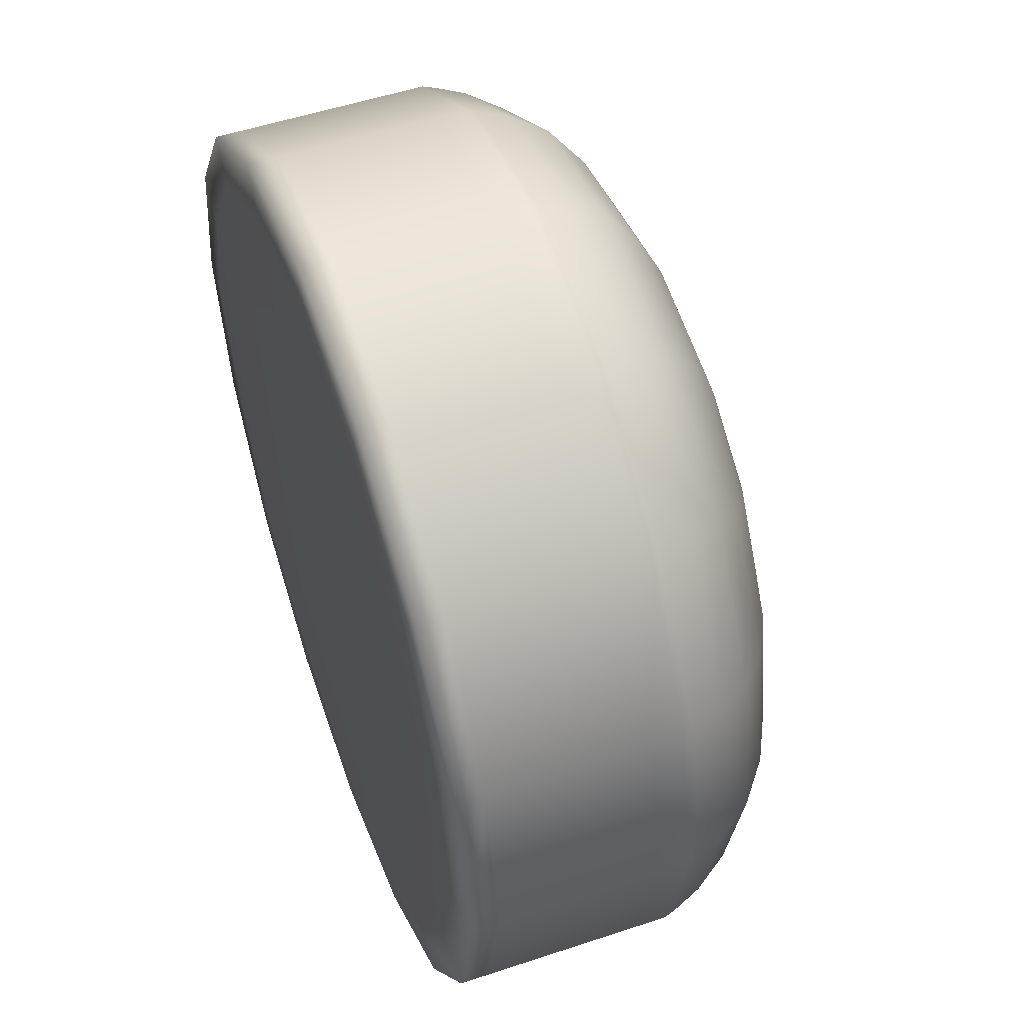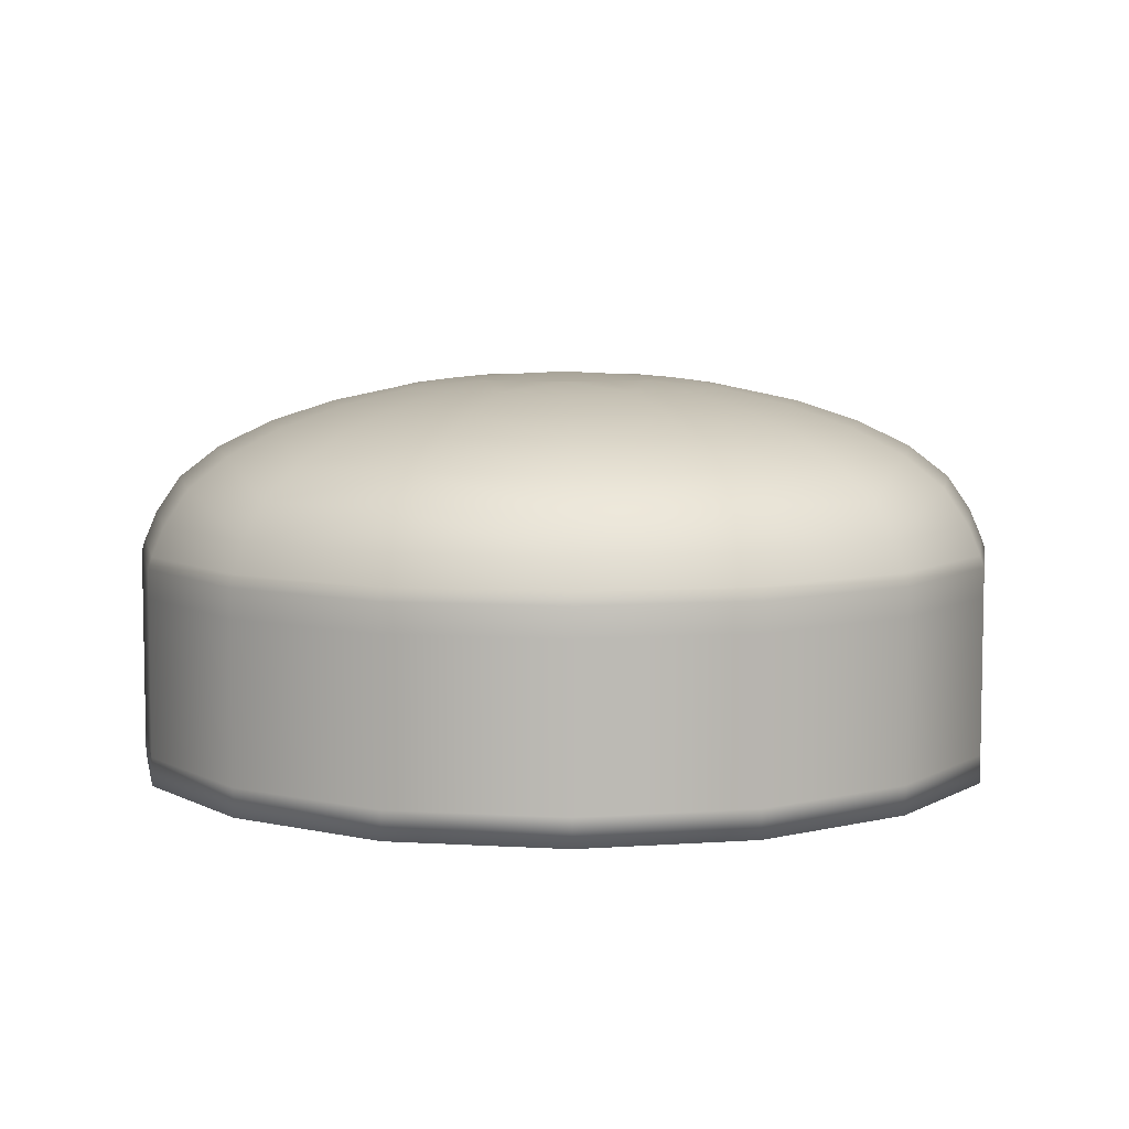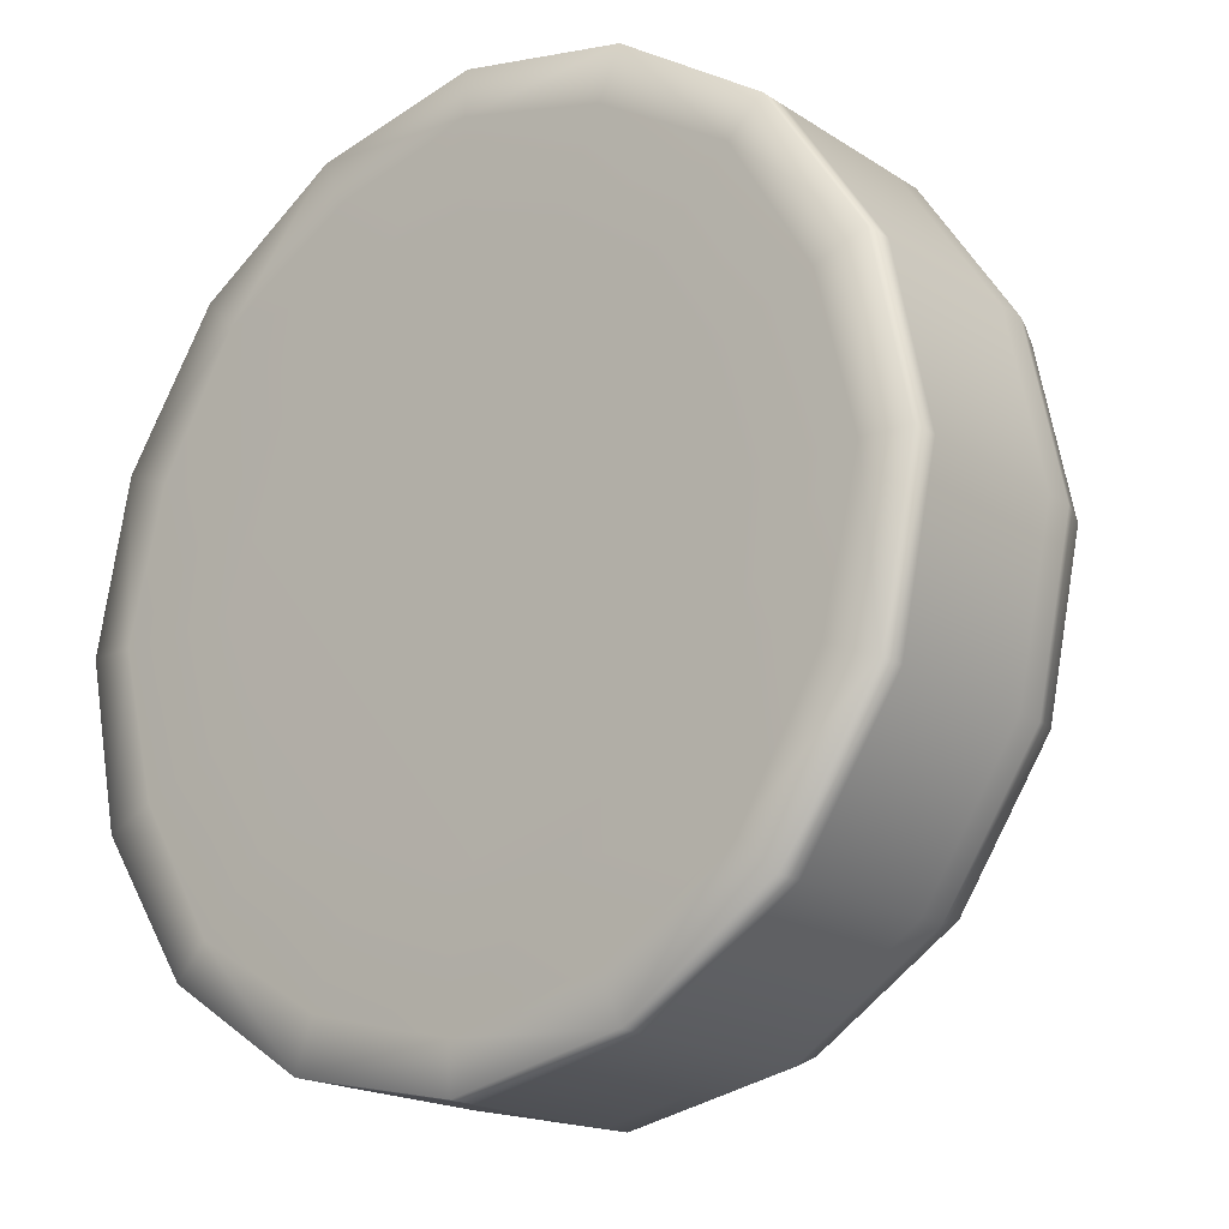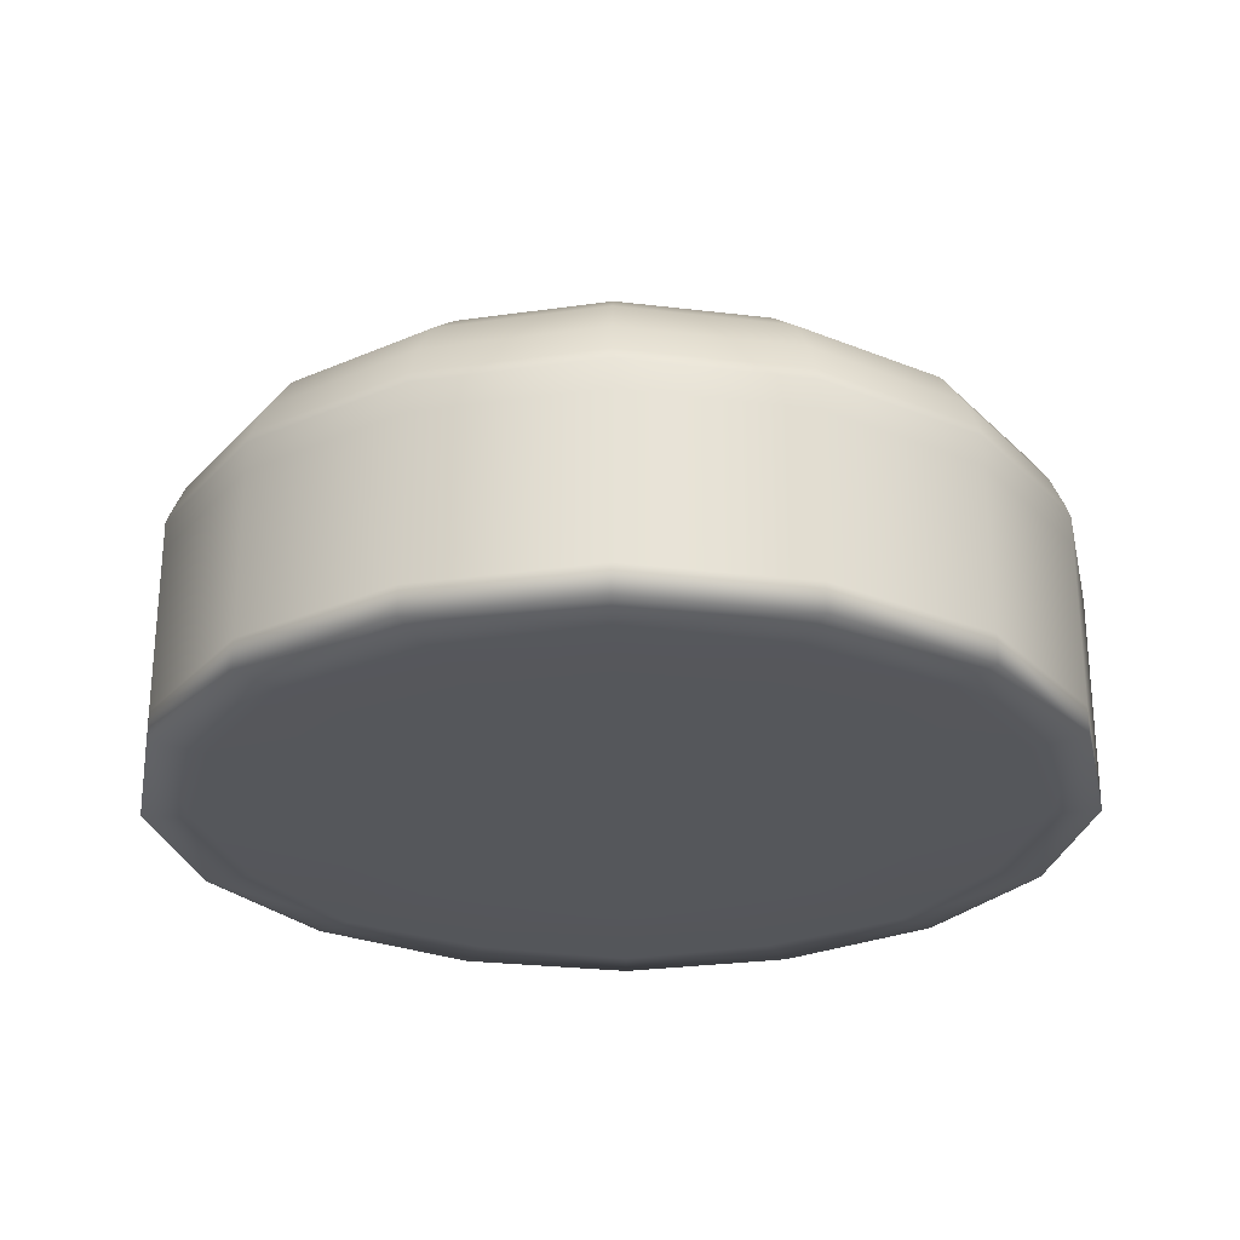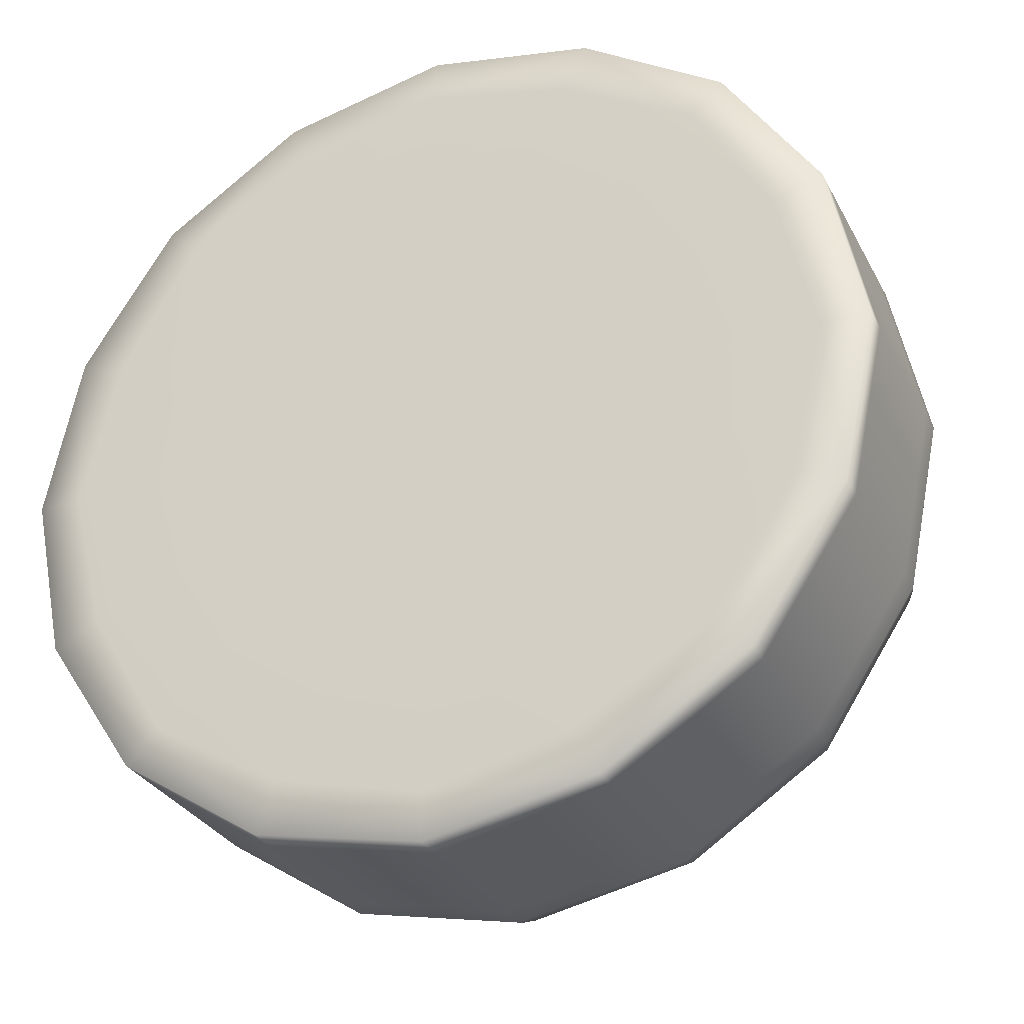
<metadata>
{"format":"obj","ext":"obj","renderer":"f3d","projection":"perspective","resolution":1024,"background":"white","views":[{"elev":52.6,"azim":70.3,"up":"+Z"},{"elev":6.8,"azim":111.6,"up":"+Y"},{"elev":-18.5,"azim":39.4,"up":"+Z"},{"elev":-26.5,"azim":-179.1,"up":"+Y"},{"elev":-30.4,"azim":23.6,"up":"+Z"}]}
</metadata>
<code>
g default
v 7.565 -4.932 -7.565
v -0 -4.932 -10.7
v -7.565 -4.932 -7.565
v -10.7 -4.932 0
v -7.565 -4.932 7.565
v 0 -4.932 10.7
v 7.565 -4.932 7.565
v 10.7 -4.932 0
v 8.381 1.27 -8.381
v 0 1.27 -11.85
v -8.381 1.27 -8.381
v -11.85 1.27 -0
v -8.381 1.27 8.381
v 0 1.27 11.85
v 8.381 1.27 8.381
v 11.85 1.27 0
v 0 -4.953 -0
v 7.677 3.014 -7.677
v 0 3.014 -10.86
v -7.677 3.014 -7.677
v -10.86 3.014 0
v -7.677 3.014 7.677
v 0 3.014 10.86
v 7.677 3.014 7.677
v 10.86 3.014 0
v 5.877 4.569 -5.877
v -0 4.569 -8.312
v -5.877 4.569 -5.877
v -8.312 4.569 0
v -5.877 4.569 5.877
v 0 4.569 8.312
v 5.877 4.569 5.877
v 8.312 4.569 0
v 3.243 5.584 -3.243
v 0 5.584 -4.586
v -3.243 5.584 -3.243
v -4.586 5.584 -0
v -3.243 5.584 3.243
v -0 5.584 4.586
v 3.243 5.584 3.243
v 4.586 5.584 0
v 0 5.966 -0
v 0 0.1666 11.96
v -8.46 0.1666 8.46
v -11.96 0.1666 0
v -8.46 0.1666 -8.46
v -0 0.1666 -11.96
v 8.46 0.1666 -8.46
v 11.96 0.1666 0
v 8.46 0.1666 8.46
v 8.46 -4.1 8.46
v 0 -4.1 11.96
v -8.46 -4.1 8.46
v -11.96 -4.1 -0
v -8.46 -4.1 -8.46
v 0 -4.1 -11.96
v 8.46 -4.1 -8.46
v 11.96 -4.1 0
v -8.46 -1.968 8.46
v -11.96 -1.968 0
v -8.46 -1.968 -8.46
v 0 -1.968 -11.96
v 8.46 -1.968 -8.46
v 11.96 -1.968 0
v 4.017 -4.922 -9.697
v 8.46 -4.868 -8.46
v 0 -4.868 -11.96
v 4.564 -4.1 -11.02
v -4.017 -4.922 -9.697
v -8.46 -4.868 -8.46
v -4.564 -4.1 -11.02
v -9.697 -4.922 -4.017
v -11.96 -4.868 0
v -11.02 -4.1 -4.564
v -9.697 -4.922 4.017
v -8.46 -4.868 8.46
v -11.02 -4.1 4.564
v -4.017 -4.922 9.697
v 0 -4.868 11.96
v -4.564 -4.1 11.02
v 4.017 -4.922 9.697
v 8.46 -4.868 8.46
v 4.564 -4.1 11.02
v 9.697 -4.922 4.017
v 11.96 -4.868 0
v 11.02 -4.1 4.564
v 9.697 -4.922 -4.017
v 11.02 -4.1 -4.564
v 0 -4.953 -7.293
v 5.157 -4.953 -5.157
v -5.157 -4.953 -5.157
v -7.293 -4.953 0
v -5.157 -4.953 5.157
v 0 -4.953 7.293
v 5.157 -4.953 5.157
v 7.293 -4.953 0
v 4.522 1.27 -10.92
v 8.144 2.057 -8.144
v 0 2.057 -11.52
v 4.142 3.014 -10
v -4.522 1.27 -10.92
v -8.144 2.057 -8.144
v -4.142 3.014 -10
v -10.92 1.27 -4.522
v -11.52 2.057 0
v -10 3.014 -4.142
v -10.92 1.27 4.522
v -8.144 2.057 8.144
v -10 3.014 4.142
v -4.522 1.27 10.92
v 0 2.057 11.52
v -4.142 3.014 10
v 4.522 1.27 10.92
v 8.144 2.057 8.144
v 4.142 3.014 10
v 10.92 1.27 4.522
v 11.52 2.057 0
v 10 3.014 4.142
v 10.92 1.27 -4.522
v 10 3.014 -4.142
v 6.91 3.853 -6.91
v 0 3.853 -9.772
v 3.171 4.569 -7.655
v -6.91 3.853 -6.91
v -3.171 4.569 -7.655
v -9.772 3.853 0
v -7.655 4.569 -3.171
v -6.91 3.853 6.91
v -7.655 4.569 3.171
v 0 3.853 9.772
v -3.171 4.569 7.655
v 6.91 3.853 6.91
v 3.171 4.569 7.655
v 9.772 3.853 0
v 7.655 4.569 3.171
v 7.655 4.569 -3.171
v 4.617 5.155 -4.617
v 0 5.155 -6.529
v 1.806 5.533 -4.361
v -4.617 5.155 -4.617
v -1.806 5.533 -4.361
v -6.529 5.155 0
v -4.361 5.533 -1.806
v -4.617 5.155 4.617
v -4.361 5.533 1.806
v 0 5.155 6.529
v -1.806 5.533 4.361
v 4.617 5.155 4.617
v 1.806 5.533 4.361
v 6.529 5.155 0
v 4.361 5.533 1.806
v 4.361 5.533 -1.806
v 1.976 5.802 -1.976
v 0 5.802 -2.795
v -1.976 5.802 -1.976
v -2.795 5.802 0
v -1.976 5.802 1.976
v 0 5.802 2.795
v 1.976 5.802 1.976
v 2.795 5.802 0
v -4.564 0.1666 11.02
v -8.46 0.9431 8.46
v 0 0.9431 11.96
v -11.02 0.1666 4.564
v -11.96 0.9431 0
v -11.02 0.1666 -4.564
v -8.46 0.9431 -8.46
v -4.564 0.1666 -11.02
v 0 0.9431 -11.96
v 4.564 0.1666 -11.02
v 8.46 0.9431 -8.46
v 11.02 0.1666 -4.564
v 11.96 0.9431 0
v 11.02 0.1666 4.564
v 8.46 0.9431 8.46
v 4.564 0.1666 11.02
v 0 -1.968 11.96
v 8.46 -1.968 8.46
v 4.564 -4.868 -11.02
v -4.564 -4.868 -11.02
v -11.02 -4.868 -4.564
v -11.02 -4.868 4.564
v -4.564 -4.868 11.02
v 4.564 -4.868 11.02
v 11.02 -4.868 4.564
v 11.02 -4.868 -4.564
v 3.043 -4.953 -7.346
v -3.043 -4.953 -7.346
v -7.346 -4.953 -3.043
v -7.346 -4.953 3.043
v -3.043 -4.953 7.346
v 3.043 -4.953 7.346
v 7.346 -4.953 3.043
v 7.346 -4.953 -3.043
v 4.394 2.057 -10.61
v -4.394 2.057 -10.61
v -10.61 2.057 -4.394
v -10.61 2.057 4.394
v -4.394 2.057 10.61
v 4.394 2.057 10.61
v 10.61 2.057 4.394
v 10.61 2.057 -4.394
v 3.728 3.853 -9
v -3.728 3.853 -9
v -9 3.853 -3.728
v -9 3.853 3.728
v -3.728 3.853 9
v 3.728 3.853 9
v 9 3.853 3.728
v 9 3.853 -3.728
v 2.491 5.155 -6.013
v -2.491 5.155 -6.013
v -6.013 5.155 -2.491
v -6.013 5.155 2.491
v -2.491 5.155 6.013
v 2.491 5.155 6.013
v 6.013 5.155 2.491
v 6.013 5.155 -2.491
v 1.166 5.799 -2.815
v -1.166 5.799 -2.815
v -2.815 5.799 -1.166
v -2.815 5.799 1.166
v -1.166 5.799 2.815
v 1.166 5.799 2.815
v 2.815 5.799 1.166
v 2.815 5.799 -1.166
v -4.564 0.9431 11.02
v -11.02 0.9431 4.564
v -11.02 0.9431 -4.564
v -4.564 0.9431 -11.02
v 4.564 0.9431 -11.02
v 11.02 0.9431 -4.564
v 11.02 0.9431 4.564
v 4.564 0.9431 11.02
v 4.564 -1.968 11.02
v -4.564 -1.968 11.02
v -11.02 -1.968 4.564
v -11.02 -1.968 -4.564
v -4.564 -1.968 -11.02
v 4.564 -1.968 -11.02
v 11.02 -1.968 -4.564
v 11.02 -1.968 4.564
g pCylinder2
f 65 179 1
f 1 179 66
f 65 2 179
f 179 2 67
f 179 67 68
f 68 67 56
f 66 179 57
f 57 179 68
f 69 180 2
f 2 180 67
f 69 3 180
f 180 3 70
f 180 70 71
f 71 70 55
f 67 180 56
f 56 180 71
f 72 181 3
f 3 181 70
f 72 4 181
f 181 4 73
f 181 73 74
f 74 73 54
f 70 181 55
f 55 181 74
f 75 182 4
f 4 182 73
f 75 5 182
f 182 5 76
f 182 76 77
f 77 76 53
f 73 182 54
f 54 182 77
f 78 183 5
f 5 183 76
f 78 6 183
f 183 6 79
f 183 79 80
f 80 79 52
f 76 183 53
f 53 183 80
f 81 184 6
f 6 184 79
f 81 7 184
f 184 7 82
f 184 82 83
f 83 82 51
f 79 184 52
f 52 184 83
f 84 185 7
f 7 185 82
f 84 8 185
f 185 8 85
f 185 85 86
f 86 85 58
f 82 185 51
f 51 185 86
f 87 186 8
f 8 186 85
f 87 1 186
f 186 1 66
f 186 66 88
f 88 66 57
f 85 186 58
f 58 186 88
f 65 187 2
f 2 187 89
f 90 187 1
f 1 187 65
f 17 89 90
f 90 89 187
f 69 188 3
f 3 188 91
f 89 188 2
f 2 188 69
f 17 91 89
f 89 91 188
f 72 189 4
f 4 189 92
f 91 189 3
f 3 189 72
f 17 92 91
f 91 92 189
f 75 190 5
f 5 190 93
f 92 190 4
f 4 190 75
f 17 93 92
f 92 93 190
f 78 191 6
f 6 191 94
f 93 191 5
f 5 191 78
f 17 94 93
f 93 94 191
f 81 192 7
f 7 192 95
f 94 192 6
f 6 192 81
f 17 95 94
f 94 95 192
f 84 193 8
f 8 193 96
f 95 193 7
f 7 193 84
f 17 96 95
f 95 96 193
f 87 194 1
f 1 194 90
f 96 194 8
f 8 194 87
f 17 90 96
f 96 90 194
f 9 97 98
f 98 97 195
f 10 99 97
f 97 99 195
f 99 19 195
f 195 19 100
f 98 195 18
f 18 195 100
f 10 101 99
f 99 101 196
f 11 102 101
f 101 102 196
f 102 20 196
f 196 20 103
f 99 196 19
f 19 196 103
f 11 104 102
f 102 104 197
f 12 105 104
f 104 105 197
f 105 21 197
f 197 21 106
f 102 197 20
f 20 197 106
f 12 107 105
f 105 107 198
f 13 108 107
f 107 108 198
f 108 22 198
f 198 22 109
f 105 198 21
f 21 198 109
f 13 110 108
f 108 110 199
f 14 111 110
f 110 111 199
f 111 23 199
f 199 23 112
f 108 199 22
f 22 199 112
f 14 113 111
f 111 113 200
f 15 114 113
f 113 114 200
f 114 24 200
f 200 24 115
f 111 200 23
f 23 200 115
f 15 116 114
f 114 116 201
f 16 117 116
f 116 117 201
f 117 25 201
f 201 25 118
f 114 201 24
f 24 201 118
f 16 119 117
f 117 119 202
f 9 98 119
f 119 98 202
f 98 18 202
f 202 18 120
f 117 202 25
f 25 202 120
f 18 100 121
f 121 100 203
f 19 122 100
f 100 122 203
f 122 27 203
f 203 27 123
f 121 203 26
f 26 203 123
f 19 103 122
f 122 103 204
f 20 124 103
f 103 124 204
f 124 28 204
f 204 28 125
f 122 204 27
f 27 204 125
f 20 106 124
f 124 106 205
f 21 126 106
f 106 126 205
f 126 29 205
f 205 29 127
f 124 205 28
f 28 205 127
f 21 109 126
f 126 109 206
f 22 128 109
f 109 128 206
f 128 30 206
f 206 30 129
f 126 206 29
f 29 206 129
f 22 112 128
f 128 112 207
f 23 130 112
f 112 130 207
f 130 31 207
f 207 31 131
f 128 207 30
f 30 207 131
f 23 115 130
f 130 115 208
f 24 132 115
f 115 132 208
f 132 32 208
f 208 32 133
f 130 208 31
f 31 208 133
f 24 118 132
f 132 118 209
f 25 134 118
f 118 134 209
f 134 33 209
f 209 33 135
f 132 209 32
f 32 209 135
f 25 120 134
f 134 120 210
f 18 121 120
f 120 121 210
f 121 26 210
f 210 26 136
f 134 210 33
f 33 210 136
f 26 123 137
f 137 123 211
f 27 138 123
f 123 138 211
f 211 138 139
f 139 138 35
f 211 139 137
f 137 139 34
f 27 125 138
f 138 125 212
f 28 140 125
f 125 140 212
f 212 140 141
f 141 140 36
f 212 141 138
f 138 141 35
f 28 127 140
f 140 127 213
f 29 142 127
f 127 142 213
f 213 142 143
f 143 142 37
f 213 143 140
f 140 143 36
f 29 129 142
f 142 129 214
f 30 144 129
f 129 144 214
f 214 144 145
f 145 144 38
f 214 145 142
f 142 145 37
f 30 131 144
f 144 131 215
f 31 146 131
f 131 146 215
f 215 146 147
f 147 146 39
f 215 147 144
f 144 147 38
f 31 133 146
f 146 133 216
f 32 148 133
f 133 148 216
f 216 148 149
f 149 148 40
f 216 149 146
f 146 149 39
f 32 135 148
f 148 135 217
f 33 150 135
f 135 150 217
f 217 150 151
f 151 150 41
f 217 151 148
f 148 151 40
f 33 136 150
f 150 136 218
f 26 137 136
f 136 137 218
f 218 137 152
f 152 137 34
f 218 152 150
f 150 152 41
f 139 219 34
f 34 219 153
f 154 219 35
f 35 219 139
f 42 153 154
f 154 153 219
f 141 220 35
f 35 220 154
f 155 220 36
f 36 220 141
f 42 154 155
f 155 154 220
f 143 221 36
f 36 221 155
f 156 221 37
f 37 221 143
f 42 155 156
f 156 155 221
f 145 222 37
f 37 222 156
f 157 222 38
f 38 222 145
f 42 156 157
f 157 156 222
f 147 223 38
f 38 223 157
f 158 223 39
f 39 223 147
f 42 157 158
f 158 157 223
f 149 224 39
f 39 224 158
f 159 224 40
f 40 224 149
f 42 158 159
f 159 158 224
f 151 225 40
f 40 225 159
f 160 225 41
f 41 225 151
f 42 159 160
f 160 159 225
f 152 226 41
f 41 226 160
f 153 226 34
f 34 226 152
f 42 160 153
f 153 160 226
f 44 161 162
f 162 161 227
f 161 43 227
f 227 43 163
f 227 163 110
f 110 163 14
f 162 227 13
f 13 227 110
f 45 164 165
f 165 164 228
f 164 44 228
f 228 44 162
f 228 162 107
f 107 162 13
f 165 228 12
f 12 228 107
f 46 166 167
f 167 166 229
f 166 45 229
f 229 45 165
f 229 165 104
f 104 165 12
f 167 229 11
f 11 229 104
f 47 168 169
f 169 168 230
f 168 46 230
f 230 46 167
f 230 167 101
f 101 167 11
f 169 230 10
f 10 230 101
f 48 170 171
f 171 170 231
f 170 47 231
f 231 47 169
f 231 169 97
f 97 169 10
f 171 231 9
f 9 231 97
f 49 172 173
f 173 172 232
f 172 48 232
f 232 48 171
f 232 171 119
f 119 171 9
f 173 232 16
f 16 232 119
f 50 174 175
f 175 174 233
f 174 49 233
f 233 49 173
f 233 173 116
f 116 173 16
f 175 233 15
f 15 233 116
f 43 176 163
f 163 176 234
f 176 50 234
f 234 50 175
f 234 175 113
f 113 175 15
f 163 234 14
f 14 234 113
f 52 83 177
f 177 83 235
f 83 51 235
f 235 51 178
f 235 178 176
f 176 178 50
f 177 235 43
f 43 235 176
f 53 80 59
f 59 80 236
f 80 52 236
f 236 52 177
f 236 177 161
f 161 177 43
f 59 236 44
f 44 236 161
f 54 77 60
f 60 77 237
f 77 53 237
f 237 53 59
f 237 59 164
f 164 59 44
f 60 237 45
f 45 237 164
f 55 74 61
f 61 74 238
f 74 54 238
f 238 54 60
f 238 60 166
f 166 60 45
f 61 238 46
f 46 238 166
f 56 71 62
f 62 71 239
f 71 55 239
f 239 55 61
f 239 61 168
f 168 61 46
f 62 239 47
f 47 239 168
f 57 68 63
f 63 68 240
f 68 56 240
f 240 56 62
f 240 62 170
f 170 62 47
f 63 240 48
f 48 240 170
f 58 88 64
f 64 88 241
f 88 57 241
f 241 57 63
f 241 63 172
f 172 63 48
f 64 241 49
f 49 241 172
f 51 86 178
f 178 86 242
f 86 58 242
f 242 58 64
f 242 64 174
f 174 64 49
f 178 242 50
f 50 242 174

</code>
